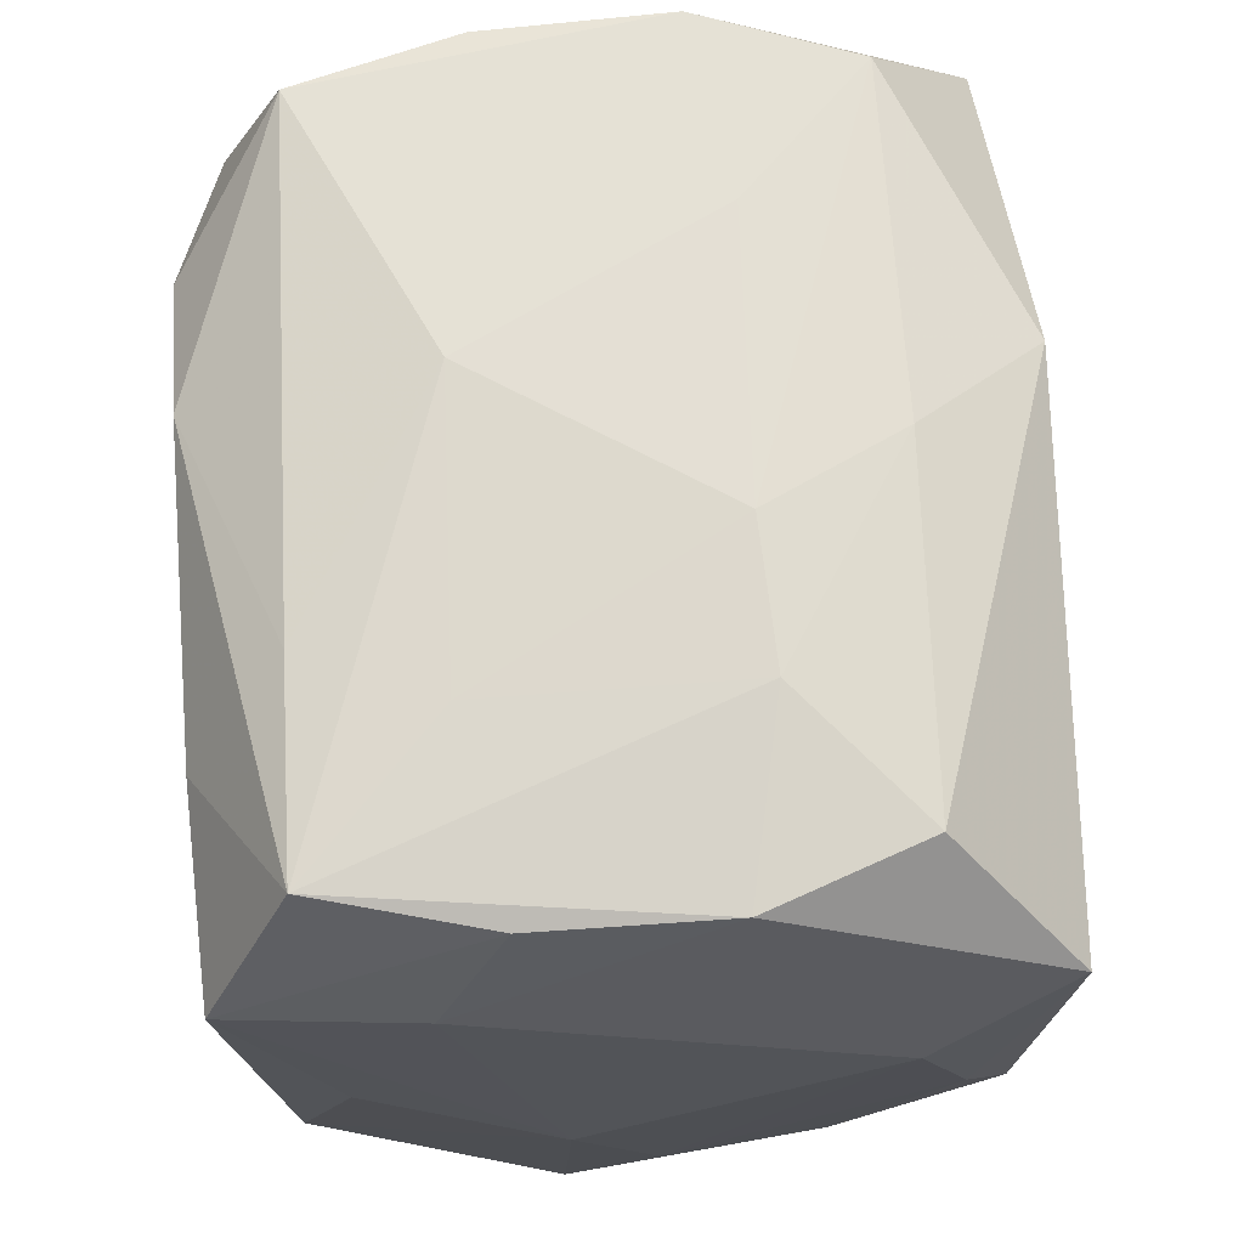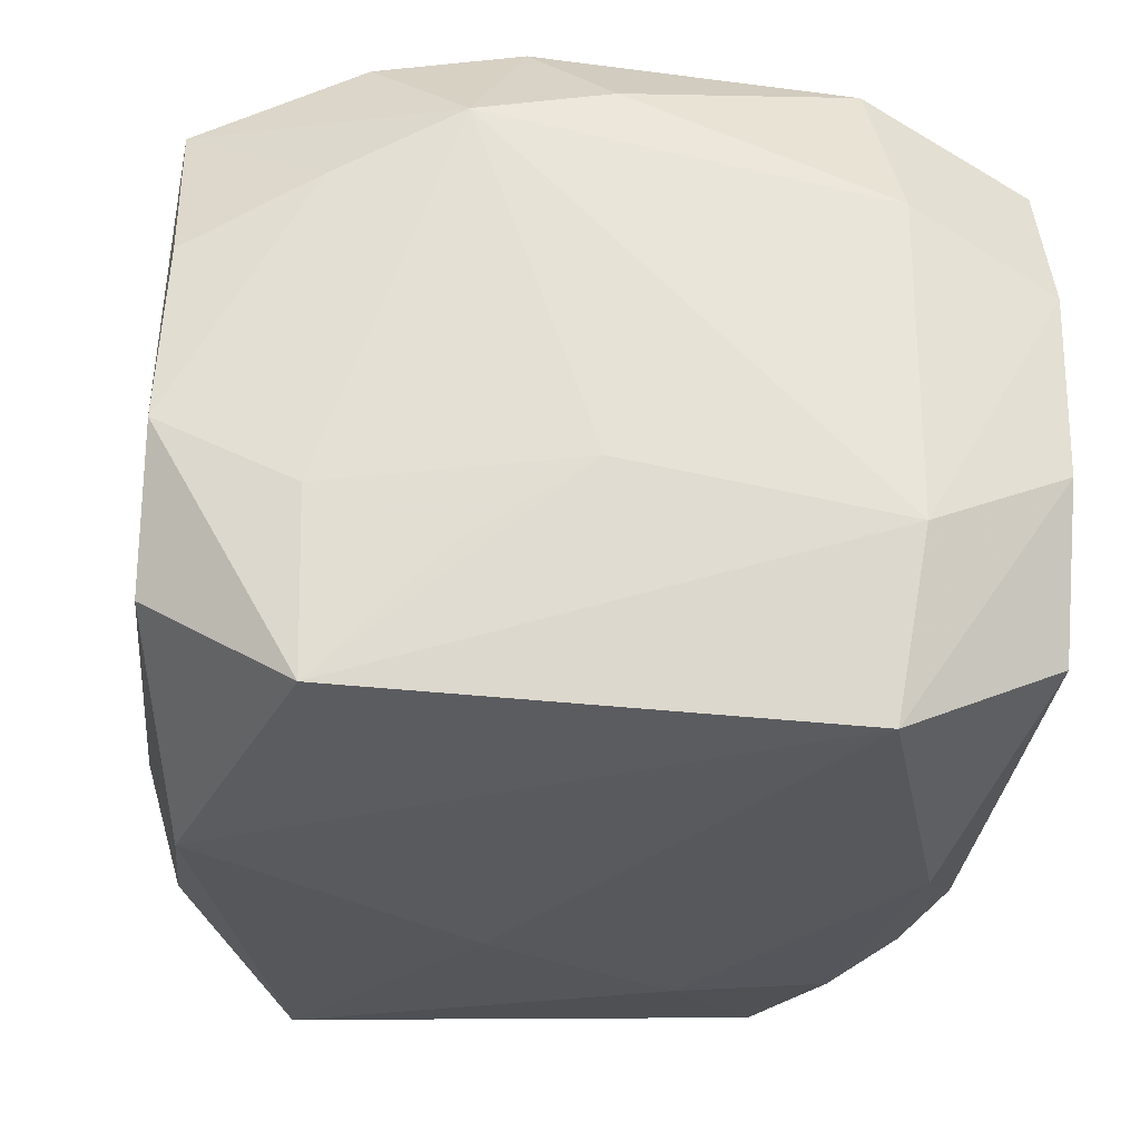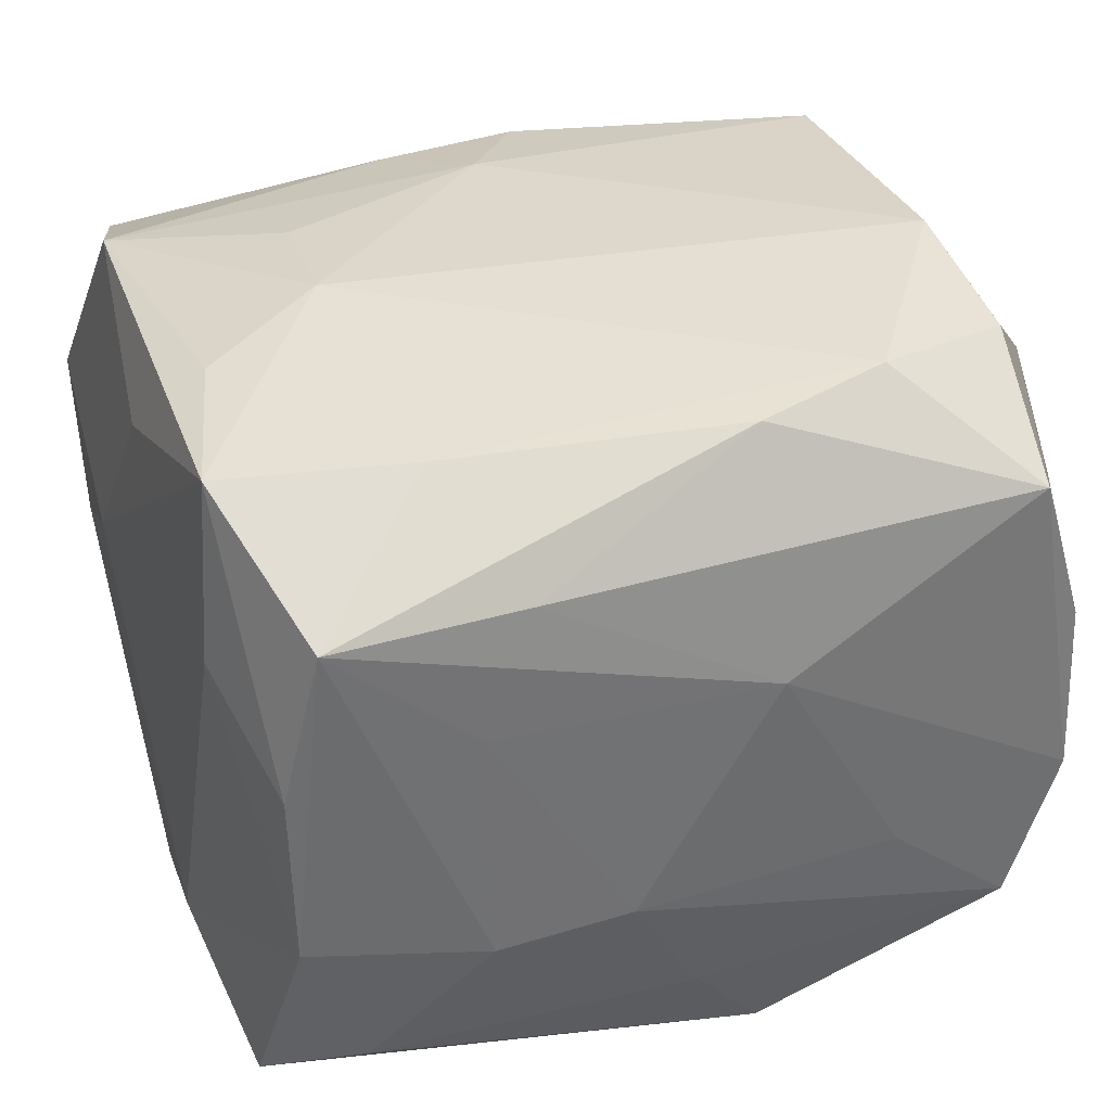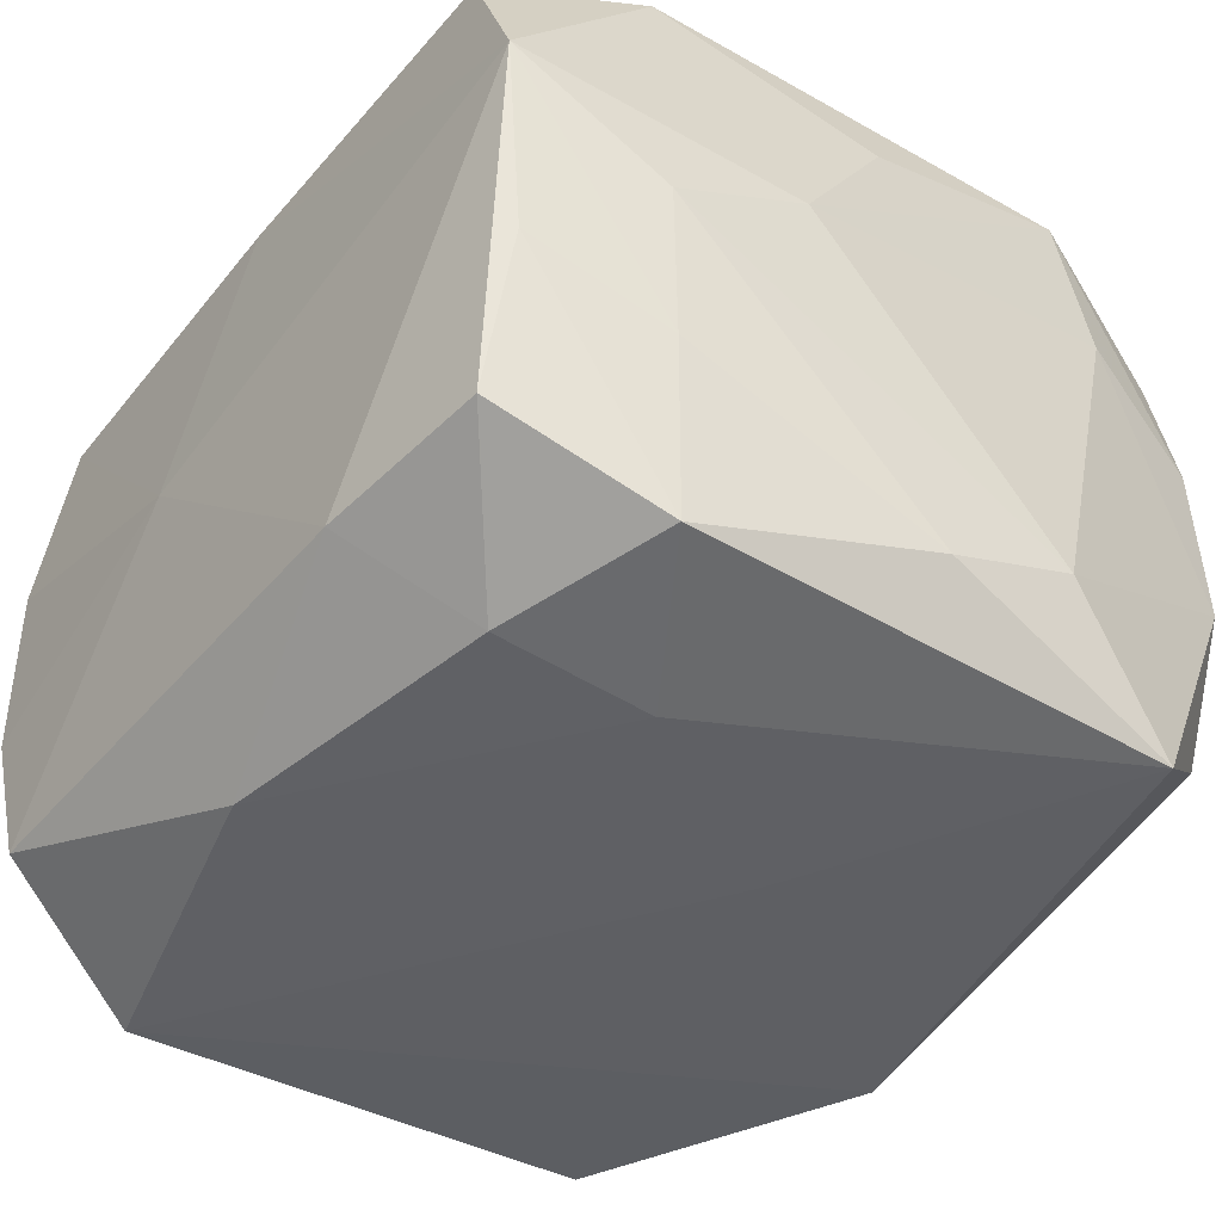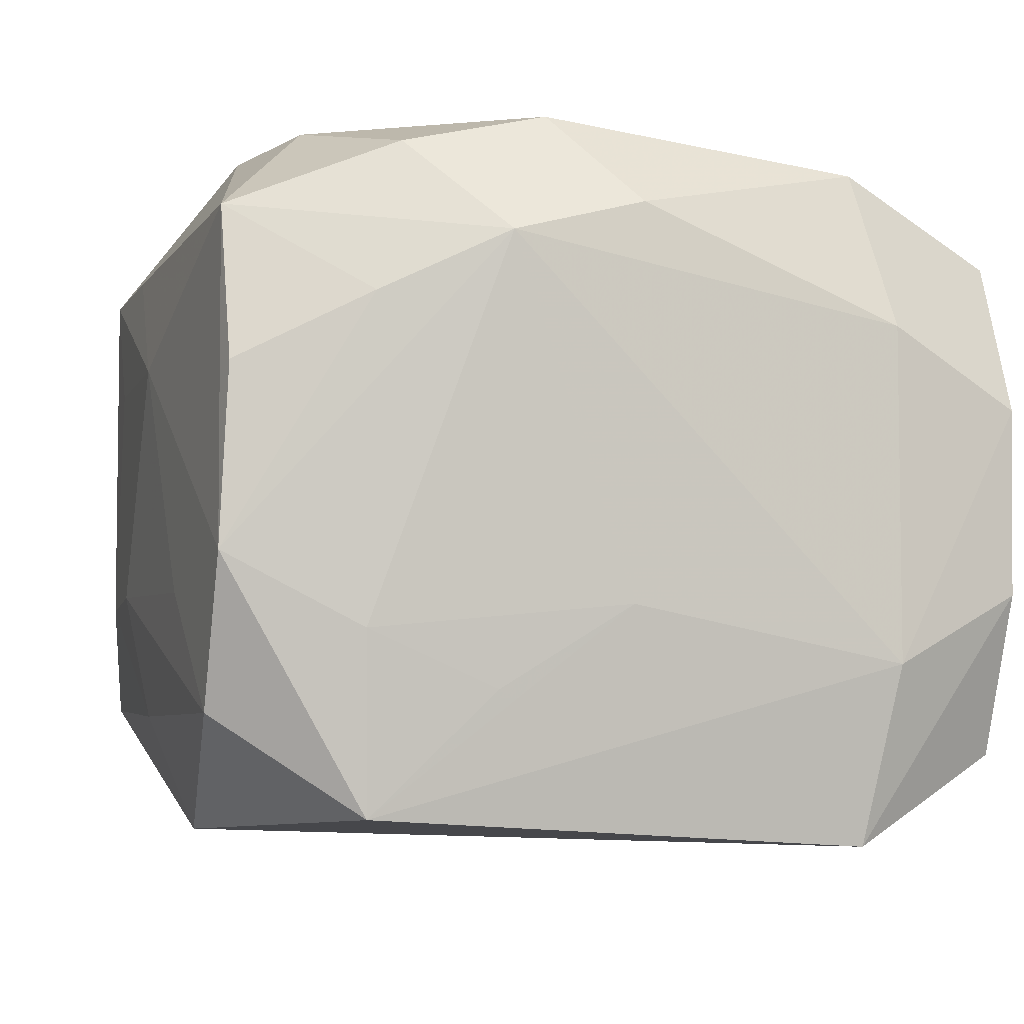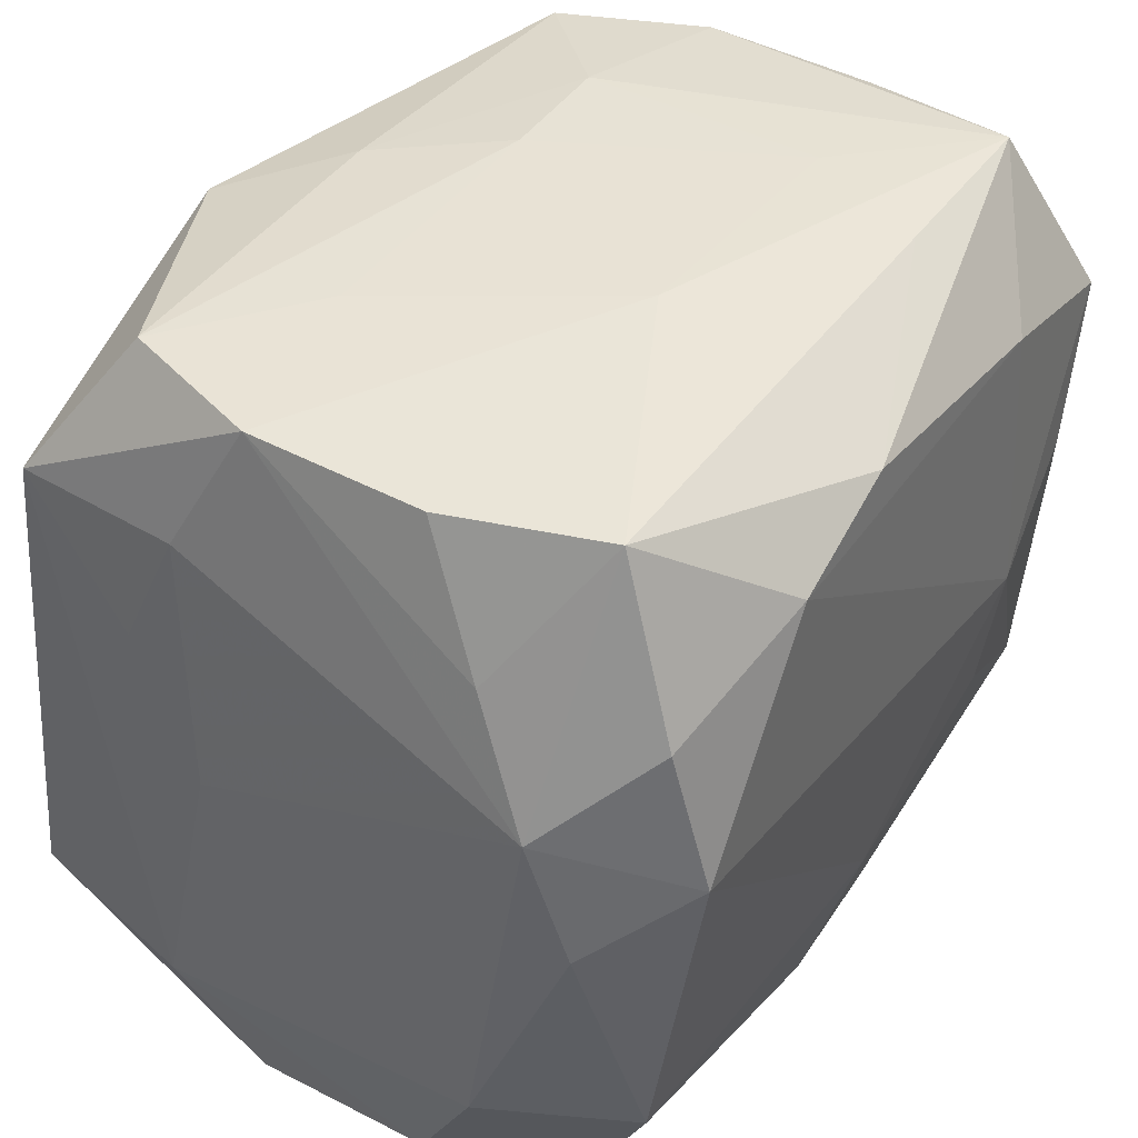
<metadata>
{"format":"obj","ext":"obj","renderer":"f3d","projection":"perspective","resolution":1024,"background":"white","views":[{"elev":69.4,"azim":87.1,"up":"+Y"},{"elev":-27.8,"azim":-94.3,"up":"+Z"},{"elev":36.9,"azim":160.4,"up":"+Z"},{"elev":-44.6,"azim":53.0,"up":"+Z"},{"elev":-4.2,"azim":-106.0,"up":"+Z"},{"elev":40.4,"azim":-57.6,"up":"+Y"}]}
</metadata>
<code>
v 0.0322 -0.03213 0.006122
v -0.0312 -0.03138 -0.007878
v -0.03288 -0.000702 0.02113
v -0.01576 0.03167 -0.007751
v -0.03177 0.02014 -0.01076
v -0.02585 0.03088 -0.01689
v 0.02735 -0.03186 0.01827
v 0.03342 0.001163 -0.02072
v -0.01639 0.0222 0.02835
v 0.02593 -0.02919 -0.01981
v -0.00523 -0.02542 0.02437
v -0.02592 0.02996 0.0206
v -0.03211 0.01956 0.01369
v -0.03047 0.01978 -0.02455
v 0.02941 -0.01687 -0.02582
v -0.03419 -0.0206 -0.01327
v 0.03103 0.01833 0.02692
v 0.01224 -0.03079 -0.02071
v -0.006148 -0.02524 -0.02743
v 0.006132 -0.02508 0.02398
v 0.005415 0.03272 -0.007416
v 0.01213 0.03075 0.02065
v 0.0004721 -0.01739 0.0265
v 0.03 -0.01885 0.02452
v -0.02829 0.01683 0.02565
v -0.03412 0.009769 0.0183
v 0.01612 0.03175 0.01094
v -0.03355 0.0004429 -0.008918
v 0.01788 -0.0007734 0.02835
v -0.03218 0.01037 -0.01517
v 0.02964 -0.02916 -0.007944
v 0.02701 0.03097 0.02061
v 0.01703 -0.009217 -0.02796
v -0.008969 -0.03232 -0.0008597
v -0.005482 0.0325 0.01061
v 0.03342 -0.02013 -0.0008144
v 0.0004596 -0.03207 0.01859
v -0.006583 0.02862 -0.02629
v 0.01587 0.03236 -0.008203
v -0.03156 -0.01835 -0.02704
v -0.03086 -0.03174 0.006609
v 0.01674 0.02197 0.02756
v -0.02884 -0.01895 0.02489
v 0.01729 -0.01114 0.02696
v 0.03407 -0.00919 0.005381
v 0.03407 0.01131 -0.01681
v 0.03231 0.01974 0.013
v 0.02976 0.0301 0.008014
v 0.007659 0.006168 -0.02787
v -0.02711 -0.03095 -0.02032
v 0.02767 0.005558 0.02722
v -0.02603 -0.0316 0.01851
v 0.02515 0.03065 -0.01712
v 0.01638 -0.02135 -0.02727
v -0.005778 0.02541 0.02789
v -0.02751 0.005431 0.02835
v -0.02996 0.0306 -0.005182
v -0.02959 0.02985 0.008592
v -0.0001693 0.03144 -0.01739
v -0.03303 -0.02102 0.01257
v 0.03216 -0.01897 -0.01301
v 0.02967 0.03067 -0.005725
v 0.03224 -0.0003847 0.01968
v 0.03145 0.02095 -0.02629
f 38 64 49
f 49 40 38
f 38 40 14
f 49 64 33
f 33 40 49
f 33 19 40
f 14 40 16
f 29 9 56
f 57 12 35
f 55 12 9
f 2 16 40
f 34 18 1
f 11 20 23
f 23 44 29
f 29 56 23
f 9 12 25
f 25 56 9
f 11 23 43
f 43 52 11
f 43 23 56
f 43 56 3
f 6 38 14
f 14 57 6
f 6 59 38
f 35 4 6
f 6 57 35
f 3 56 26
f 56 25 26
f 26 25 12
f 32 27 35
f 32 17 48
f 32 48 62
f 35 27 21
f 21 4 35
f 21 6 4
f 59 6 21
f 59 21 39
f 39 32 62
f 27 32 39
f 39 21 27
f 64 38 53
f 38 59 53
f 59 39 53
f 62 64 53
f 53 39 62
f 19 33 54
f 54 18 19
f 29 44 24
f 44 23 24
f 24 23 20
f 45 24 1
f 11 52 37
f 37 52 34
f 34 1 37
f 41 2 34
f 34 52 41
f 16 2 41
f 14 16 28
f 16 26 28
f 12 57 58
f 17 32 42
f 42 32 55
f 29 17 42
f 42 9 29
f 42 55 9
f 12 55 22
f 55 32 22
f 35 12 22
f 22 32 35
f 15 33 64
f 15 54 33
f 34 2 50
f 50 18 34
f 19 18 50
f 50 2 40
f 40 19 50
f 51 17 29
f 29 24 51
f 51 24 17
f 1 24 7
f 7 37 1
f 7 24 20
f 11 37 7
f 7 20 11
f 46 64 62
f 17 24 63
f 63 45 17
f 24 45 63
f 52 43 60
f 60 41 52
f 60 43 3
f 16 41 60
f 3 26 60
f 60 26 16
f 5 28 26
f 5 57 14
f 5 26 57
f 57 26 13
f 13 58 57
f 13 26 12
f 12 58 13
f 10 1 18
f 18 54 10
f 54 15 10
f 17 45 47
f 45 46 47
f 48 17 47
f 62 48 47
f 47 46 62
f 14 28 30
f 30 5 14
f 28 5 30
f 1 10 31
f 31 10 15
f 31 61 1
f 15 61 31
f 8 61 15
f 8 15 64
f 64 46 8
f 36 46 45
f 36 8 46
f 36 45 1
f 1 61 36
f 61 8 36

</code>
